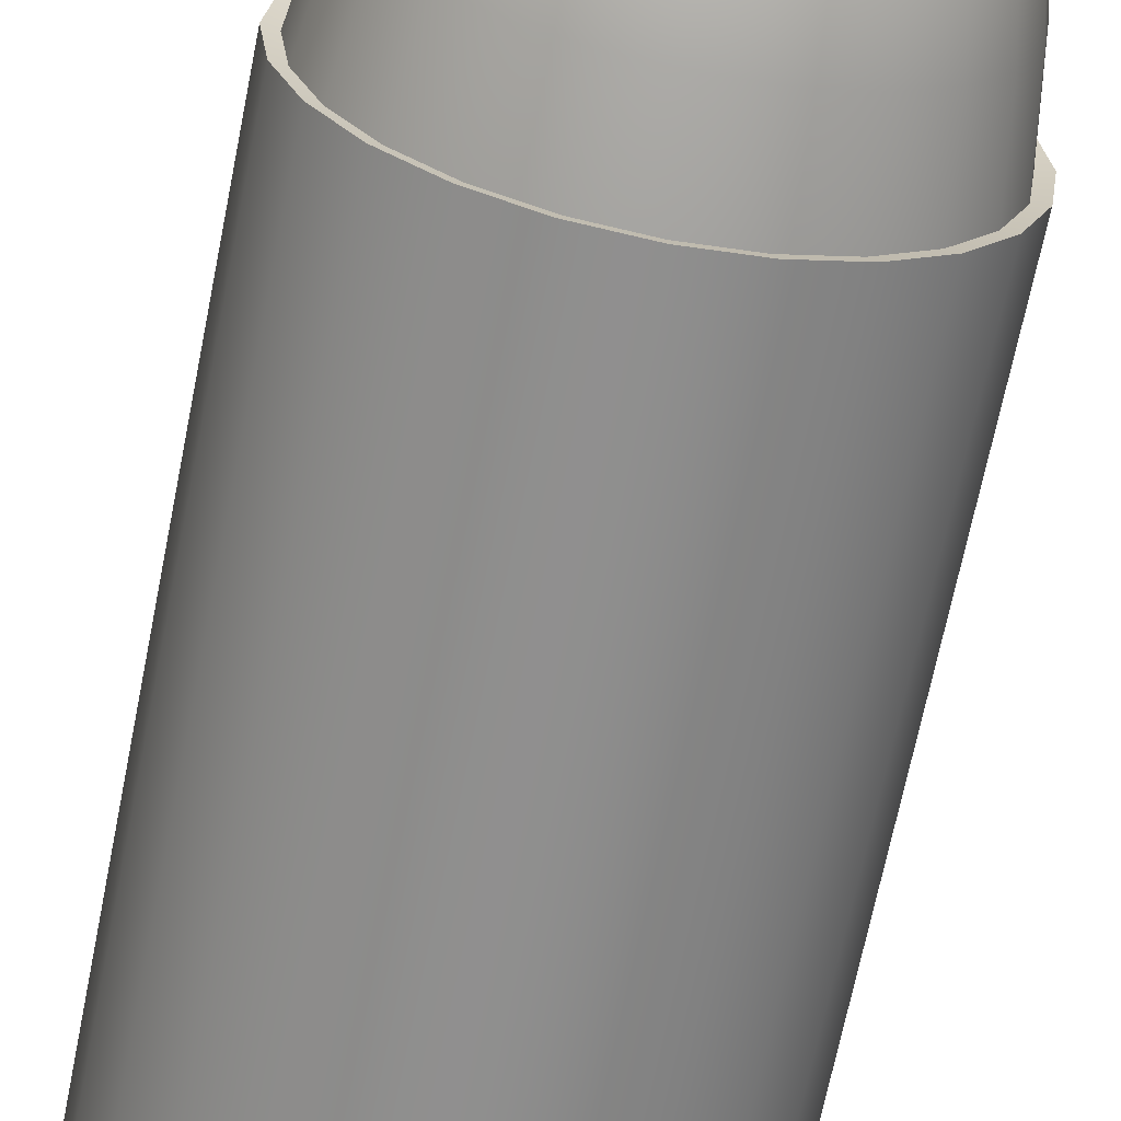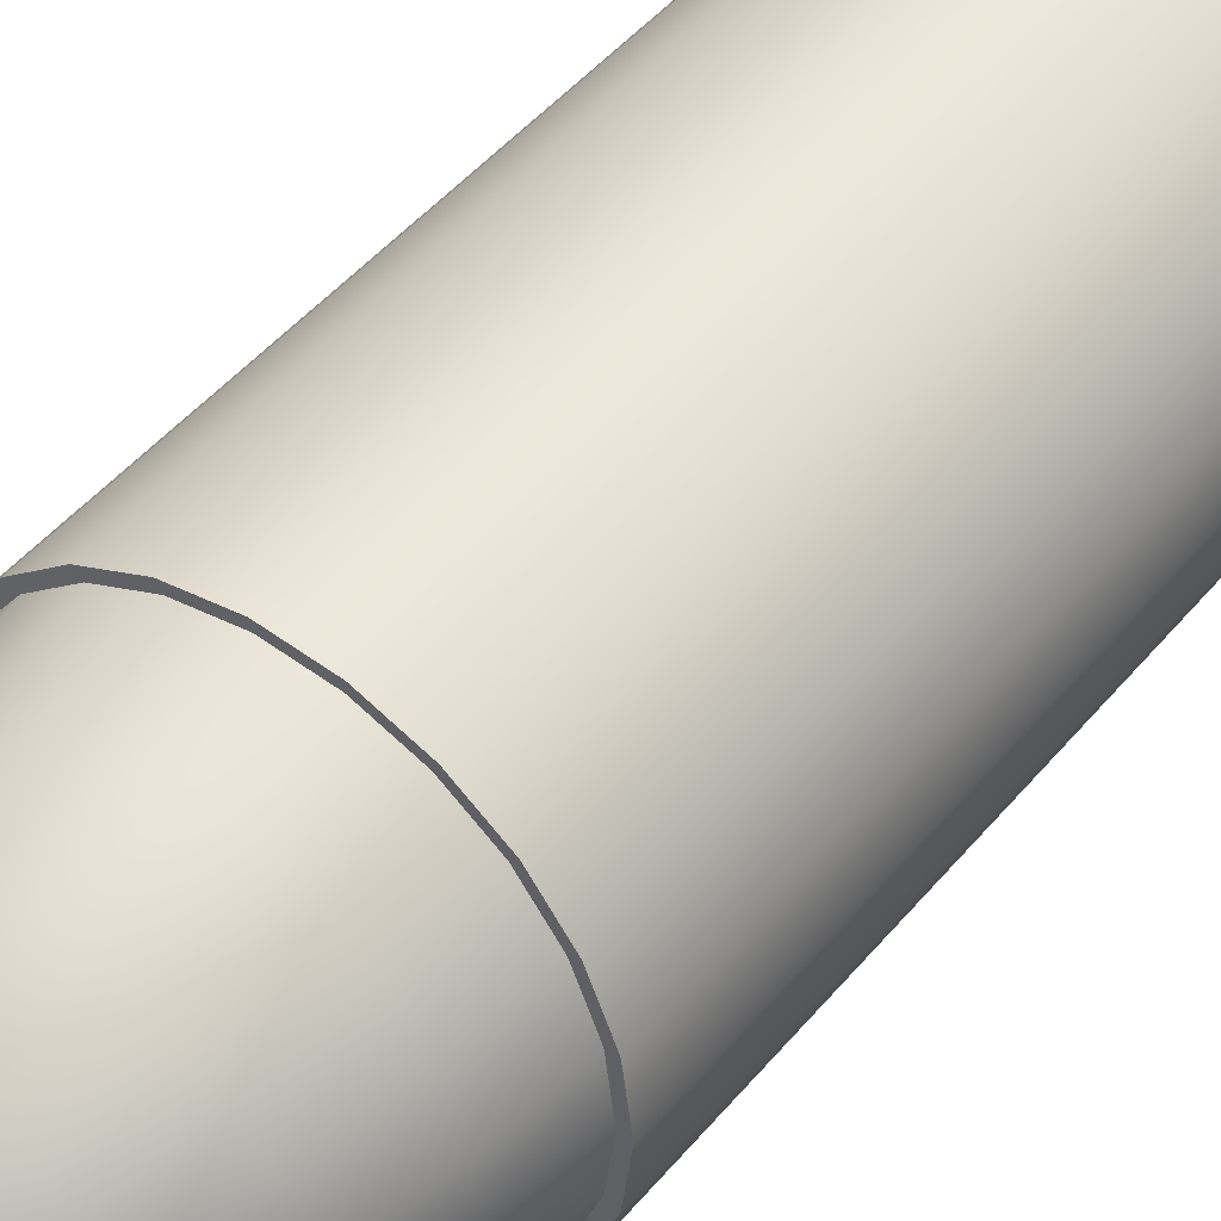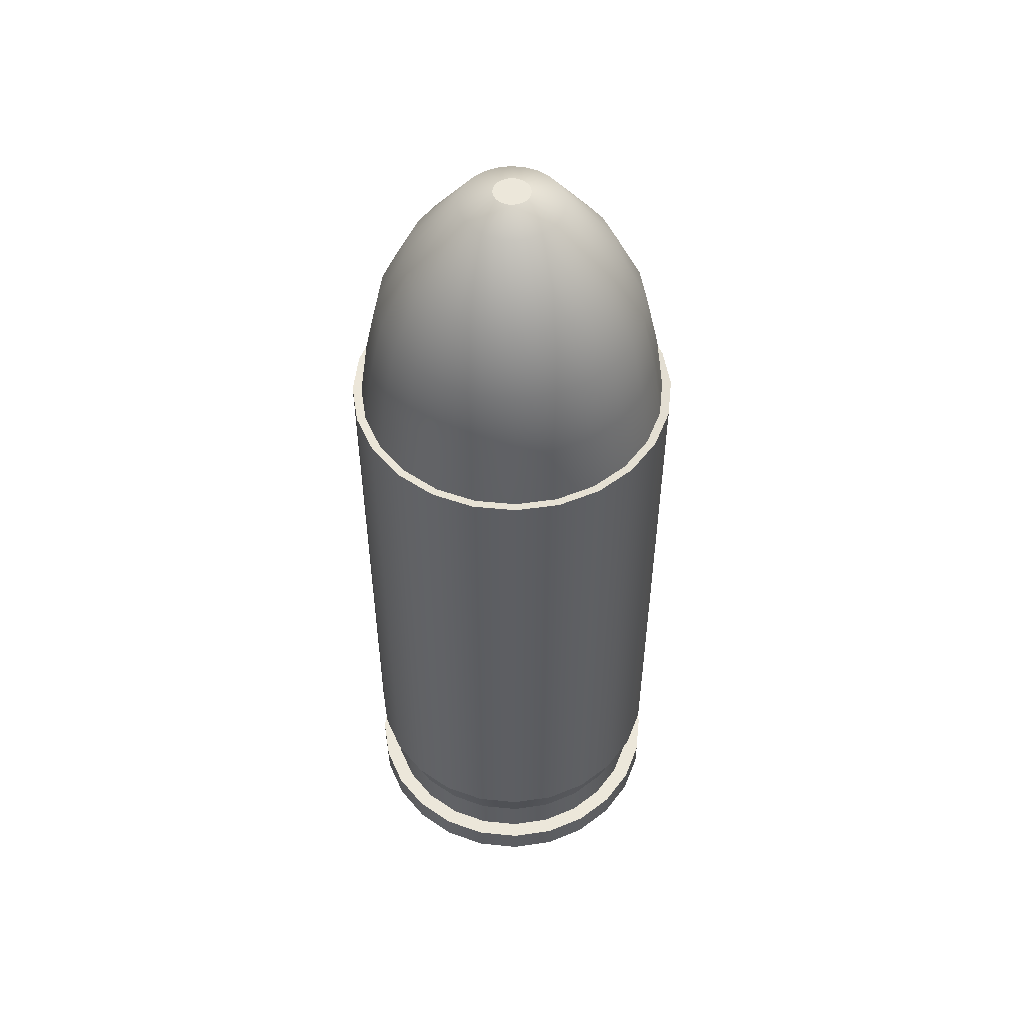
<metadata>
{"format":"obj","ext":"obj","renderer":"f3d","projection":"perspective","resolution":1024,"background":"white","views":[{"elev":-65.2,"azim":168.9,"up":"+Z"},{"elev":44.7,"azim":-143.7,"up":"+Z"},{"elev":51.6,"azim":-76.4,"up":"+Y"}]}
</metadata>
<code>
v  0.3203 0.8741 -1.195
v  2.318e-11 0.8741 -1.237
v  2.318e-11 5.198 -1.237
v  0.3203 5.198 -1.195
v  0.6187 0.8741 -1.072
v  0.6187 5.198 -1.072
v  0.875 0.8741 -0.875
v  0.875 5.198 -0.875
v  1.072 0.8741 -0.6187
v  1.072 5.198 -0.6187
v  1.195 0.8741 -0.3203
v  1.195 5.198 -0.3203
v  1.237 0.8741 1.007e-07
v  1.237 5.198 -6.038e-07
v  1.195 0.8741 0.3203
v  1.195 5.198 0.3203
v  1.072 0.8741 0.6187
v  1.072 5.198 0.6187
v  0.875 0.8741 0.875
v  0.875 5.198 0.8749
v  0.6187 0.8741 1.072
v  0.6187 5.198 1.072
v  0.3203 0.8741 1.195
v  0.3203 5.198 1.195
v  4.819e-07 0.8741 1.237
v  4.819e-07 5.198 1.237
v  -0.3203 0.8741 1.195
v  -0.3203 5.198 1.195
v  -0.6187 0.8741 1.072
v  -0.6187 5.198 1.072
v  -0.8749 0.8741 0.875
v  -0.8749 5.198 0.875
v  -1.072 0.8741 0.6187
v  -1.072 5.198 0.6187
v  -1.195 0.8741 0.3203
v  -1.195 5.198 0.3203
v  -1.237 0.8741 7.694e-07
v  -1.237 5.198 6.491e-08
v  -1.195 0.8741 -0.3203
v  -1.195 5.198 -0.3203
v  -1.072 0.8741 -0.6187
v  -1.072 5.198 -0.6187
v  -0.875 0.8741 -0.8749
v  -0.875 5.198 -0.875
v  -0.6187 0.8741 -1.072
v  -0.6187 5.198 -1.072
v  1.013 5.185 -0.585
v  0.8273 5.185 -0.8273
v  -0.3203 0.8741 -1.195
v  -0.3203 5.198 -1.195
v  0.7989 0.5532 -0.7989
v  0.9785 0.5532 -0.5649
v  -1.091 0.2638 -0.2924
v  -1.091 0.5532 -0.2924
v  -0.9785 0.5532 -0.5649
v  -0.9785 0.2638 -0.5649
v  0.9785 0.5532 0.5649
v  0.7989 0.5532 0.7989
v  -0.2924 0.5532 1.091
v  -0.5649 0.5532 0.9785
v  -1.13 0.5532 7.853e-07
v  -0.2924 0.5532 -1.091
v  2.16e-09 0.5532 -1.13
v  0.2924 0.5532 -1.091
v  0.5649 0.5532 -0.9785
v  1.13 0.5532 1.747e-07
v  1.091 0.5532 0.2924
v  0.2924 0.5532 1.091
v  4.421e-07 0.5532 1.13
v  -0.9785 0.5532 0.5649
v  -1.091 0.5532 0.2924
v  -0.7989 0.5532 -0.7989
v  -0.5649 0.5532 -0.9785
v  1.091 0.5532 -0.2924
v  0.5649 0.5532 0.9785
v  -0.7989 0.5532 0.7989
v  1.087 0.2638 0.6278
v  0.9785 0.2638 0.5649
v  0.7989 0.2638 0.7989
v  0.8879 0.2638 0.8879
v  4.421e-07 0.2638 1.13
v  -0.2924 0.2638 1.091
v  1.091 0.2638 -0.2924
v  1.13 0.2638 2.219e-07
v  -0.7989 0.2638 -0.7989
v  -0.5649 0.2638 0.9785
v  1.091 0.2638 0.2924
v  -0.5649 0.2638 -0.9785
v  -0.7989 0.2638 0.7989
v  -0.2924 0.2638 -1.091
v  2.16e-09 0.2638 -1.13
v  0.2924 0.2638 -1.091
v  -0.9785 0.2638 0.5649
v  0.5649 0.2638 -0.9785
v  -1.091 0.2638 0.2924
v  0.5649 0.2638 0.9785
v  0.7989 0.2638 -0.7989
v  -1.13 0.2638 8.324e-07
v  0.2924 0.2638 1.091
v  0.9785 0.2638 -0.5649
v  4.807e-07 0.04523 1.256
v  4.807e-07 0.2638 1.256
v  -0.325 0.2638 1.213
v  -0.325 0.04523 1.213
v  -0.325 0.2638 -1.213
v  -8.307e-09 0.2638 -1.256
v  0.325 0.2638 -1.213
v  0.6278 0.2638 -1.087
v  -1.087 0.2638 0.6278
v  -1.213 0.2638 0.325
v  0.6278 0.2638 1.087
v  0.8879 0.2638 -0.8879
v  -1.256 0.2638 8.746e-07
v  0.325 0.2638 1.213
v  1.087 0.2638 -0.6278
v  -1.213 0.2638 -0.325
v  1.213 0.2638 -0.325
v  -1.087 0.2638 -0.6278
v  1.256 0.2638 1.961e-07
v  -0.8879 0.2638 -0.8879
v  -0.6278 0.2638 1.087
v  1.213 0.2638 0.325
v  -0.6278 0.2638 -1.087
v  -0.8879 0.2638 0.8879
v  -0.1514 0.04523 0.5651
v  -0.6278 0.04523 1.087
v  -0.2925 0.04523 0.5066
v  1.213 0.04523 -0.325
v  1.256 0.04523 2.317e-07
v  -1.087 0.04523 -0.6278
v  -0.8879 0.04522 -0.8879
v  1.213 0.04523 0.325
v  -0.6278 0.04522 -1.087
v  -0.8879 0.04523 0.8879
v  1.087 0.04523 0.6278
v  -0.325 0.04522 -1.213
v  -8.307e-09 0.04522 -1.256
v  0.325 0.04522 -1.213
v  -1.087 0.04523 0.6278
v  0.8879 0.04523 0.8879
v  0.6278 0.04522 -1.087
v  -1.213 0.04523 0.325
v  0.6278 0.04523 1.087
v  0.8879 0.04522 -0.8879
v  -1.256 0.04523 9.103e-07
v  0.325 0.04523 1.213
v  1.087 0.04523 -0.6278
v  -1.213 0.04523 -0.325
v  1.064 5.665 0.2851
v  1.13 5.185 0.3028
v  1.17 5.185 -5.88e-07
v  1.101 5.665 -6.529e-07
v  0.8273 5.185 0.8273
v  1.013 5.185 0.585
v  -0.585 5.185 1.013
v  -0.3028 5.185 1.13
v  -1.13 5.185 -0.3028
v  -1.17 5.185 4.426e-08
v  1.363e-09 5.185 -1.17
v  -0.3028 5.185 -1.13
v  0.585 5.185 -1.013
v  0.3028 5.185 -1.13
v  4.569e-07 5.185 1.17
v  0.3028 5.185 1.13
v  -1.13 5.185 0.3028
v  -1.013 5.185 0.585
v  -0.585 5.185 -1.013
v  -0.8273 5.185 -0.8273
v  1.13 5.185 -0.3028
v  0.585 5.185 1.013
v  -0.8273 5.185 0.8273
v  -1.013 5.185 -0.585
v  0.2568 6.145 0.9583
v  0.2851 5.665 1.064
v  0.5507 5.665 0.9538
v  0.4961 6.145 0.8592
v  -0.5507 5.665 -0.9538
v  -0.7788 5.665 -0.7788
v  -0.7788 5.665 0.7788
v  -0.5507 5.665 0.9538
v  0.9538 5.665 0.5507
v  -0.2851 5.665 -1.064
v  0.2851 5.665 -1.064
v  2.455e-09 5.665 -1.101
v  -0.9538 5.665 0.5507
v  0.7788 5.665 0.7788
v  0.5507 5.665 -0.9538
v  -1.064 5.665 0.2851
v  0.7788 5.665 -0.7788
v  -1.101 5.665 -5.773e-08
v  0.9538 5.665 -0.5507
v  -1.064 5.665 -0.2851
v  4.314e-07 5.665 1.101
v  1.064 5.665 -0.2851
v  -0.9538 5.665 -0.5507
v  -0.2851 5.665 1.064
v  -0.3899 6.573 -0.6753
v  -0.4961 6.145 -0.8592
v  -0.7015 6.145 -0.7015
v  -0.5514 6.573 -0.5514
v  0.8592 6.145 -0.4961
v  0.7015 6.145 -0.7015
v  -0.9583 6.145 -0.2568
v  -0.9921 6.145 -1.738e-07
v  2.343e-07 6.145 0.9921
v  0.9583 6.145 -0.2568
v  -0.8592 6.145 -0.4961
v  -0.2568 6.145 0.9583
v  0.9921 6.145 -7.099e-07
v  -0.4961 6.145 0.8592
v  0.9583 6.145 0.2568
v  -0.7015 6.145 0.7015
v  0.8592 6.145 0.4961
v  -0.2568 6.145 -0.9583
v  0.2568 6.145 -0.9583
v  -1.52e-07 6.145 -0.9921
v  -0.8592 6.145 0.4961
v  0.7015 6.145 0.7015
v  0.4961 6.145 -0.8592
v  -0.9583 6.145 0.2568
v  0.0983 7.087 0.3669
v  0.2018 6.573 0.7532
v  0.3899 6.573 0.6753
v  0.1899 7.087 0.3289
v  -0.5514 6.573 0.5514
v  -0.3899 6.573 0.6753
v  0.6753 6.573 0.3899
v  0.7532 6.573 0.2018
v  -0.2018 6.573 -0.7532
v  0.2018 6.573 -0.7532
v  1.192e-08 6.573 -0.7798
v  -0.6753 6.573 0.3899
v  0.5514 6.573 0.5514
v  0.3899 6.573 -0.6753
v  -0.7532 6.573 0.2018
v  0.5514 6.573 -0.5514
v  -0.7798 6.573 -3.123e-07
v  0.6753 6.573 -0.3899
v  -0.7532 6.573 -0.2018
v  3.156e-07 6.573 0.7798
v  0.7532 6.573 -0.2018
v  -0.6753 6.573 -0.3899
v  -0.2018 6.573 0.7532
v  0.7798 6.573 -7.337e-07
v  0.3289 7.087 -0.1899
v  0.2686 7.087 -0.2686
v  -0.3669 7.087 -0.0983
v  -0.3798 7.087 -5.23e-07
v  4.536e-09 7.087 0.3798
v  0.3669 7.087 -0.0983
v  -0.3289 7.087 -0.1899
v  -0.0983 7.087 0.3669
v  0.3798 7.087 -7.283e-07
v  -0.2686 7.087 -0.2686
v  -0.1899 7.087 0.3289
v  0.3669 7.087 0.0983
v  -0.1899 7.087 -0.3289
v  -0.2686 7.087 0.2686
v  0.3289 7.087 0.1899
v  -0.0983 7.087 -0.3669
v  0.0983 7.087 -0.3669
v  -1.434e-07 7.087 -0.3798
v  -0.3289 7.087 0.1899
v  0.2686 7.087 0.2686
v  0.1899 7.087 -0.3289
v  -0.3669 7.087 0.0983
v  -0.03539 7.188 0.1321
v  -6.586e-08 7.188 0.1367
v  0.1367 7.188 -6.917e-07
v  0.1321 7.188 -0.03539
v  -0.09669 7.188 -0.09669
v  -0.1184 7.188 -0.06837
v  -0.06837 7.188 0.1184
v  0.1321 7.188 0.03539
v  -0.06837 7.188 -0.1184
v  -0.09669 7.188 0.09669
v  0.1184 7.188 0.06837
v  -0.03539 7.188 -0.1321
v  0.03539 7.188 -0.1321
v  -1.191e-07 7.188 -0.1367
v  -0.1184 7.188 0.06837
v  0.09669 7.188 0.09669
v  0.06837 7.188 -0.1184
v  -0.1321 7.188 0.03539
v  0.06837 7.188 0.1184
v  0.09669 7.188 -0.09669
v  -0.1367 7.188 -6.178e-07
v  0.03539 7.188 0.1321
v  0.1184 7.188 -0.06837
v  -0.1321 7.188 -0.03539
v  -0.1514 0.04523 -0.5651
v  -7.618e-09 0.04523 -0.585
v  0.1514 0.04523 -0.5651
v  0.2925 0.04523 -0.5066
v  0.4137 0.04523 -0.4137
v  0.5066 0.04523 -0.2925
v  0.5651 0.04523 -0.1514
v  0.585 0.04523 3.641e-07
v  0.5651 0.04523 0.1514
v  0.5066 0.04523 0.2925
v  0.4137 0.04523 0.4137
v  0.2925 0.04523 0.5066
v  0.1514 0.04523 0.5651
v  2.202e-07 0.04523 0.585
v  -0.4137 0.04523 0.4137
v  -0.5066 0.04523 0.2925
v  -0.5651 0.04523 0.1514
v  -0.585 0.04523 6.803e-07
v  -0.5651 0.04523 -0.1514
v  -0.5066 0.04523 -0.2925
v  -0.4137 0.04523 -0.4137
v  -0.2925 0.04523 -0.5066
g Bullet_low_Bullet_low
f 1 2 3
f 3 4 1
f 5 1 4
f 4 6 5
f 7 5 6
f 6 8 7
f 9 7 8
f 8 10 9
f 11 9 10
f 10 12 11
f 13 11 12
f 12 14 13
f 15 13 14
f 14 16 15
f 17 15 16
f 16 18 17
f 19 17 18
f 18 20 19
f 21 19 20
f 20 22 21
f 23 21 22
f 22 24 23
f 25 23 24
f 24 26 25
f 27 25 26
f 26 28 27
f 29 27 28
f 28 30 29
f 31 29 30
f 30 32 31
f 33 31 32
f 32 34 33
f 35 33 34
f 34 36 35
f 37 35 36
f 36 38 37
f 39 37 38
f 38 40 39
f 41 39 40
f 40 42 41
f 43 41 42
f 42 44 43
f 45 43 44
f 44 46 45
f 47 10 8
f 8 48 47
f 49 45 46
f 46 50 49
f 2 49 50
f 50 3 2
f 51 7 9
f 9 52 51
f 53 54 55
f 55 56 53
f 57 17 19
f 19 58 57
f 59 27 29
f 29 60 59
f 61 37 39
f 39 54 61
f 62 49 2
f 2 63 62
f 64 1 5
f 5 65 64
f 66 13 15
f 15 67 66
f 68 23 25
f 25 69 68
f 70 33 35
f 35 71 70
f 72 43 45
f 45 73 72
f 52 9 11
f 11 74 52
f 58 19 21
f 21 75 58
f 60 29 31
f 31 76 60
f 54 39 41
f 41 55 54
f 65 5 7
f 7 51 65
f 67 15 17
f 17 57 67
f 63 2 1
f 1 64 63
f 69 25 27
f 27 59 69
f 71 35 37
f 37 61 71
f 73 45 49
f 49 62 73
f 74 11 13
f 13 66 74
f 75 21 23
f 23 68 75
f 76 31 33
f 33 70 76
f 55 41 43
f 43 72 55
f 77 78 79
f 79 80 77
f 81 69 59
f 59 82 81
f 83 74 66
f 66 84 83
f 56 55 72
f 72 85 56
f 82 59 60
f 60 86 82
f 84 66 67
f 67 87 84
f 85 72 73
f 73 88 85
f 86 60 76
f 76 89 86
f 87 67 57
f 57 78 87
f 88 73 62
f 62 90 88
f 91 63 64
f 64 92 91
f 89 76 70
f 70 93 89
f 78 57 58
f 58 79 78
f 90 62 63
f 63 91 90
f 92 64 65
f 65 94 92
f 93 70 71
f 71 95 93
f 79 58 75
f 75 96 79
f 94 65 51
f 51 97 94
f 95 71 61
f 61 98 95
f 96 75 68
f 68 99 96
f 97 51 52
f 52 100 97
f 98 61 54
f 54 53 98
f 99 68 69
f 69 81 99
f 100 52 74
f 74 83 100
f 101 102 103
f 103 104 101
f 105 90 91
f 91 106 105
f 107 92 94
f 94 108 107
f 109 93 95
f 95 110 109
f 80 79 96
f 96 111 80
f 108 94 97
f 97 112 108
f 110 95 98
f 98 113 110
f 111 96 99
f 99 114 111
f 112 97 100
f 100 115 112
f 113 98 53
f 53 116 113
f 114 99 81
f 81 102 114
f 115 100 83
f 83 117 115
f 116 53 56
f 56 118 116
f 102 81 82
f 82 103 102
f 117 83 84
f 84 119 117
f 118 56 85
f 85 120 118
f 103 82 86
f 86 121 103
f 119 84 87
f 87 122 119
f 120 85 88
f 88 123 120
f 121 86 89
f 89 124 121
f 122 87 78
f 78 77 122
f 123 88 90
f 90 105 123
f 106 91 92
f 92 107 106
f 124 89 93
f 93 109 124
f 125 104 126
f 126 127 125
f 128 117 119
f 119 129 128
f 130 118 120
f 120 131 130
f 104 103 121
f 121 126 104
f 129 119 122
f 122 132 129
f 131 120 123
f 123 133 131
f 126 121 124
f 124 134 126
f 132 122 77
f 77 135 132
f 133 123 105
f 105 136 133
f 137 106 107
f 107 138 137
f 134 124 109
f 109 139 134
f 135 77 80
f 80 140 135
f 136 105 106
f 106 137 136
f 138 107 108
f 108 141 138
f 139 109 110
f 110 142 139
f 140 80 111
f 111 143 140
f 141 108 112
f 112 144 141
f 142 110 113
f 113 145 142
f 143 111 114
f 114 146 143
f 144 112 115
f 115 147 144
f 145 113 116
f 116 148 145
f 146 114 102
f 102 101 146
f 147 115 117
f 117 128 147
f 148 116 118
f 118 130 148
f 149 150 151
f 151 152 149
f 153 20 18
f 18 154 153
f 155 30 28
f 28 156 155
f 157 40 38
f 38 158 157
f 159 3 50
f 50 160 159
f 161 6 4
f 4 162 161
f 150 16 14
f 14 151 150
f 163 26 24
f 24 164 163
f 165 36 34
f 34 166 165
f 167 46 44
f 44 168 167
f 169 12 10
f 10 47 169
f 170 22 20
f 20 153 170
f 171 32 30
f 30 155 171
f 172 42 40
f 40 157 172
f 48 8 6
f 6 161 48
f 154 18 16
f 16 150 154
f 162 4 3
f 3 159 162
f 156 28 26
f 26 163 156
f 158 38 36
f 36 165 158
f 160 50 46
f 46 167 160
f 151 14 12
f 12 169 151
f 164 24 22
f 22 170 164
f 166 34 32
f 32 171 166
f 168 44 42
f 42 172 168
f 173 174 175
f 175 176 173
f 177 167 168
f 168 178 177
f 179 171 155
f 155 180 179
f 181 154 150
f 150 149 181
f 182 160 167
f 167 177 182
f 183 162 159
f 159 184 183
f 185 166 171
f 171 179 185
f 186 153 154
f 154 181 186
f 184 159 160
f 160 182 184
f 187 161 162
f 162 183 187
f 188 165 166
f 166 185 188
f 175 170 153
f 153 186 175
f 189 48 161
f 161 187 189
f 190 158 165
f 165 188 190
f 174 164 170
f 170 175 174
f 191 47 48
f 48 189 191
f 192 157 158
f 158 190 192
f 193 163 164
f 164 174 193
f 194 169 47
f 47 191 194
f 195 172 157
f 157 192 195
f 196 156 163
f 163 193 196
f 152 151 169
f 169 194 152
f 178 168 172
f 172 195 178
f 180 155 156
f 156 196 180
f 197 198 199
f 199 200 197
f 201 191 189
f 189 202 201
f 203 192 190
f 190 204 203
f 205 193 174
f 174 173 205
f 206 194 191
f 191 201 206
f 207 195 192
f 192 203 207
f 208 196 193
f 193 205 208
f 209 152 194
f 194 206 209
f 199 178 195
f 195 207 199
f 210 180 196
f 196 208 210
f 211 149 152
f 152 209 211
f 198 177 178
f 178 199 198
f 212 179 180
f 180 210 212
f 213 181 149
f 149 211 213
f 214 182 177
f 177 198 214
f 215 183 184
f 184 216 215
f 217 185 179
f 179 212 217
f 218 186 181
f 181 213 218
f 216 184 182
f 182 214 216
f 219 187 183
f 183 215 219
f 220 188 185
f 185 217 220
f 176 175 186
f 186 218 176
f 202 189 187
f 187 219 202
f 204 190 188
f 188 220 204
f 221 222 223
f 223 224 221
f 225 212 210
f 210 226 225
f 227 213 211
f 211 228 227
f 229 214 198
f 198 197 229
f 230 215 216
f 216 231 230
f 232 217 212
f 212 225 232
f 233 218 213
f 213 227 233
f 231 216 214
f 214 229 231
f 234 219 215
f 215 230 234
f 235 220 217
f 217 232 235
f 223 176 218
f 218 233 223
f 236 202 219
f 219 234 236
f 237 204 220
f 220 235 237
f 222 173 176
f 176 223 222
f 238 201 202
f 202 236 238
f 239 203 204
f 204 237 239
f 240 205 173
f 173 222 240
f 241 206 201
f 201 238 241
f 242 207 203
f 203 239 242
f 243 208 205
f 205 240 243
f 244 209 206
f 206 241 244
f 200 199 207
f 207 242 200
f 226 210 208
f 208 243 226
f 228 211 209
f 209 244 228
f 245 238 236
f 236 246 245
f 247 239 237
f 237 248 247
f 249 240 222
f 222 221 249
f 250 241 238
f 238 245 250
f 251 242 239
f 239 247 251
f 252 243 240
f 240 249 252
f 253 244 241
f 241 250 253
f 254 200 242
f 242 251 254
f 255 226 243
f 243 252 255
f 256 228 244
f 244 253 256
f 257 197 200
f 200 254 257
f 258 225 226
f 226 255 258
f 259 227 228
f 228 256 259
f 260 229 197
f 197 257 260
f 261 230 231
f 231 262 261
f 263 232 225
f 225 258 263
f 264 233 227
f 227 259 264
f 262 231 229
f 229 260 262
f 265 234 230
f 230 261 265
f 266 235 232
f 232 263 266
f 224 223 233
f 233 264 224
f 246 236 234
f 234 265 246
f 248 237 235
f 235 266 248
f 267 252 249
f 249 268 267
f 269 253 250
f 250 270 269
f 271 254 251
f 251 272 271
f 273 255 252
f 252 267 273
f 274 256 253
f 253 269 274
f 275 257 254
f 254 271 275
f 276 258 255
f 255 273 276
f 277 259 256
f 256 274 277
f 278 260 257
f 257 275 278
f 279 261 262
f 262 280 279
f 281 263 258
f 258 276 281
f 282 264 259
f 259 277 282
f 280 262 260
f 260 278 280
f 283 265 261
f 261 279 283
f 284 266 263
f 263 281 284
f 285 224 264
f 264 282 285
f 286 246 265
f 265 283 286
f 287 248 266
f 266 284 287
f 288 221 224
f 224 285 288
f 289 245 246
f 246 286 289
f 290 247 248
f 248 287 290
f 268 249 221
f 221 288 268
f 270 250 245
f 245 289 270
f 272 251 247
f 247 290 272
f 271 286 283
f 275 271 278
f 281 276 267
f 271 283 280
f 271 272 286
f 286 272 270
f 289 286 270
f 290 270 272
f 290 274 270
f 287 274 290
f 274 269 270
f 284 274 287
f 284 277 274
f 281 277 284
f 281 267 277
f 267 285 277
f 285 282 277
f 273 267 276
f 283 279 280
f 271 280 278
f 268 288 267
f 267 288 285
f 291 292 293
f 291 293 294
f 291 294 295
f 291 295 296
f 291 296 297
f 291 297 298
f 291 298 299
f 291 299 300
f 291 300 301
f 291 301 302
f 291 302 303
f 291 303 304
f 291 304 125
f 291 125 127
f 291 127 305
f 291 305 306
f 291 306 307
f 291 307 308
f 291 308 309
f 291 309 310
f 291 310 311
f 311 312 291
f 298 129 132
f 132 299 298
f 311 131 133
f 133 312 311
f 127 126 134
f 134 305 127
f 299 132 135
f 135 300 299
f 312 133 136
f 136 291 312
f 292 137 138
f 138 293 292
f 305 134 139
f 139 306 305
f 300 135 140
f 140 301 300
f 291 136 137
f 137 292 291
f 293 138 141
f 141 294 293
f 306 139 142
f 142 307 306
f 301 140 143
f 143 302 301
f 294 141 144
f 144 295 294
f 307 142 145
f 145 308 307
f 302 143 146
f 146 303 302
f 295 144 147
f 147 296 295
f 308 145 148
f 148 309 308
f 303 146 101
f 101 304 303
f 296 147 128
f 128 297 296
f 309 148 130
f 130 310 309
f 304 101 104
f 104 125 304
f 297 128 129
f 129 298 297
f 310 130 131
f 131 311 310

</code>
